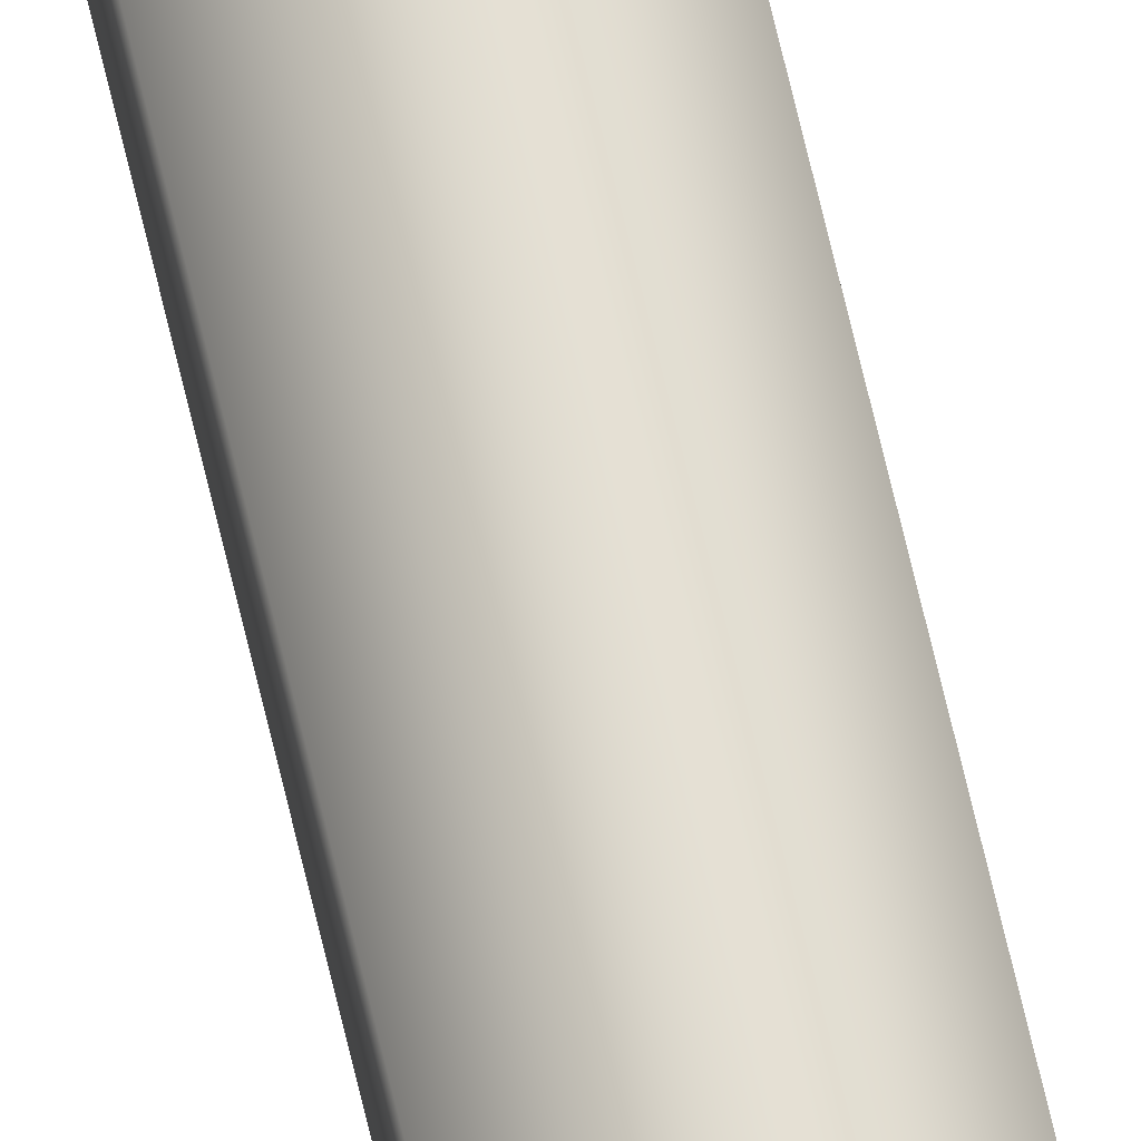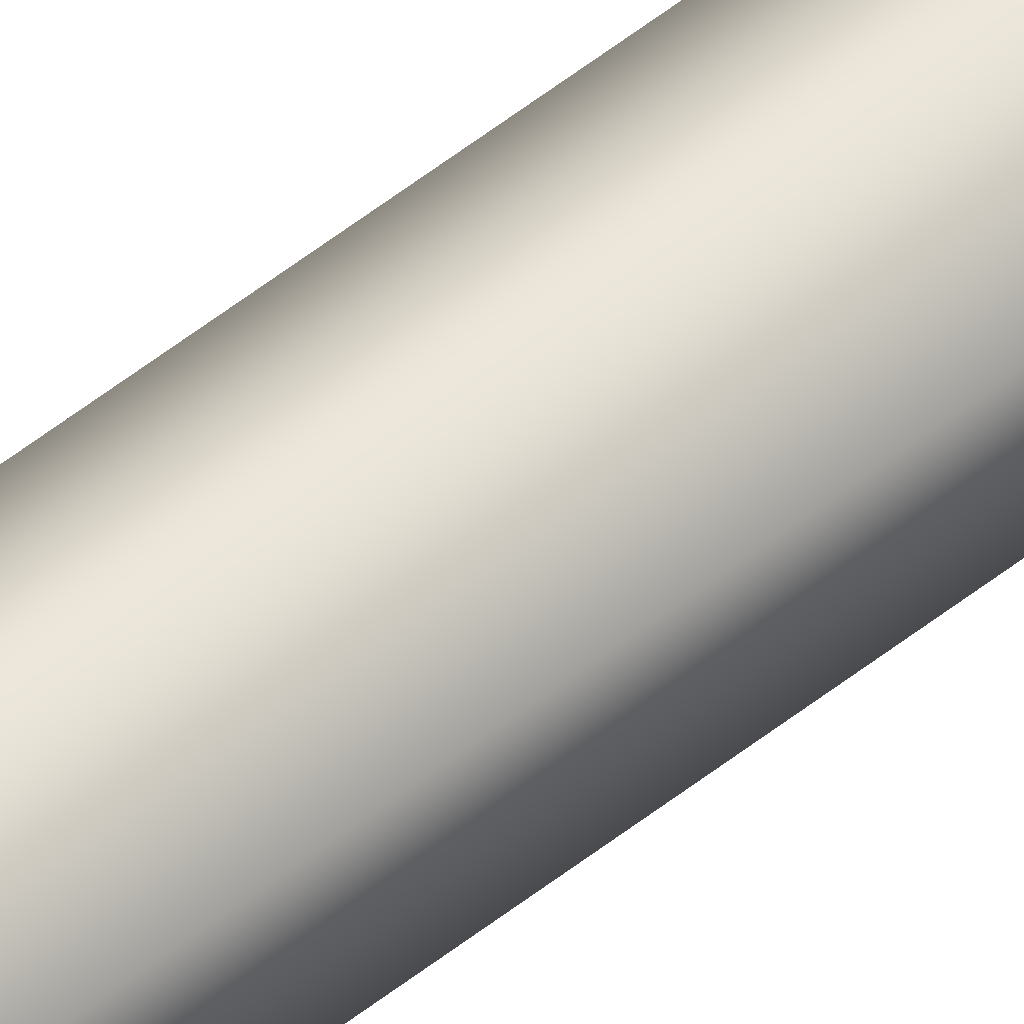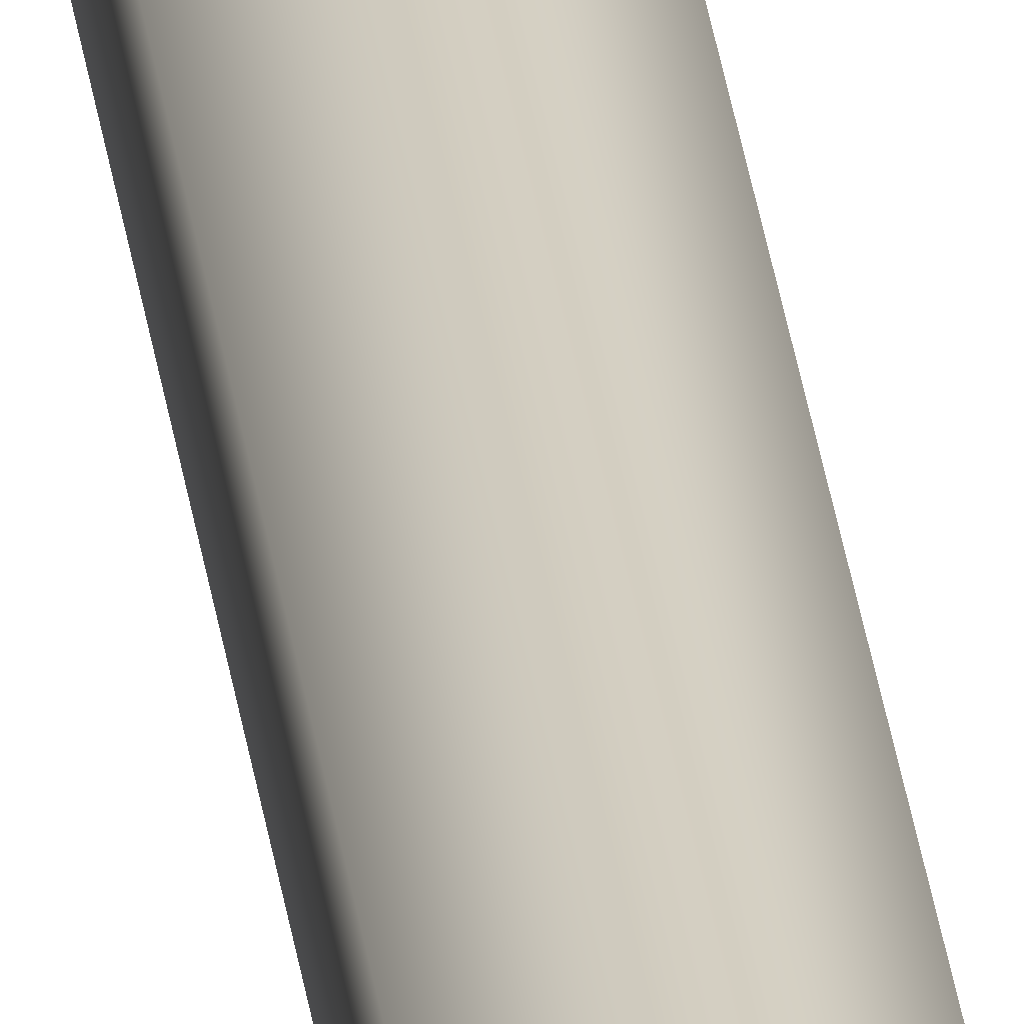
<metadata>
{"format":"obj","ext":"obj","renderer":"f3d","projection":"perspective","resolution":1024,"background":"white","views":[{"elev":68.0,"azim":166.9,"up":"+Z"},{"elev":53.7,"azim":49.7,"up":"+Z"},{"elev":25.4,"azim":174.0,"up":"+Z"}]}
</metadata>
<code>
g pm0918_00_SilkESkin_ry
v -6.366e-17 0.8862 -0.7568
v -6.948e-17 0.9124 -0.7568
v -0.006138 0.9124 -0.7532
v -0.006138 0.8862 -0.7532
v -5.628e-17 0.853 -0.7568
v -0.006137 0.9124 -0.7462
v -0.006138 0.853 -0.7532
v -4.89e-17 0.8197 -0.7568
v -0.006137 0.8862 -0.7462
v -0.006138 0.8197 -0.7532
v -4.151e-17 0.7865 -0.7568
v -6.54e-17 0.8862 -0.7426
v -7.122e-17 0.9124 -0.7426
v -0.006137 0.853 -0.7462
v -5.802e-17 0.853 -0.7426
v -0.006137 0.8197 -0.7462
v -5.063e-17 0.8197 -0.7426
v -0.006138 0.7865 -0.7532
v -3.413e-17 0.7532 -0.7568
v -0.006137 0.7865 -0.7462
v -4.325e-17 0.7865 -0.7426
v -0.006138 0.7532 -0.7532
v -2.535e-17 0.7137 -0.7568
v -0.006137 0.7532 -0.7462
v -3.586e-17 0.7532 -0.7426
v -0.006138 0.7137 -0.7532
v -1.741e-17 0.6779 -0.7568
v -0.006137 0.7137 -0.7462
v -2.709e-17 0.7137 -0.7426
v -0.006138 0.6779 -0.7532
v -9.474e-18 0.6422 -0.7568
v -0.006137 0.6779 -0.7462
v -1.915e-17 0.6779 -0.7426
v -0.006138 0.6422 -0.7532
v -1.534e-18 0.6064 -0.7568
v -0.006137 0.6422 -0.7462
v -1.121e-17 0.6422 -0.7426
v -0.006138 0.6064 -0.7532
v 6.405e-18 0.5707 -0.7568
v -0.006137 0.6064 -0.7462
v -3.271e-18 0.6064 -0.7426
v -0.006138 0.5707 -0.7532
v 1.536e-17 0.5303 -0.7568
v -0.006137 0.5707 -0.7462
v 4.669e-18 0.5707 -0.7426
v -0.006138 0.5303 -0.7532
v 2.339e-17 0.4942 -0.7568
v -0.006137 0.5303 -0.7462
v 1.363e-17 0.5303 -0.7426
v -0.006138 0.4942 -0.7532
v 3.142e-17 0.458 -0.7568
v -0.006137 0.4942 -0.7462
v 2.165e-17 0.4942 -0.7426
v -0.006138 0.458 -0.7532
v 3.945e-17 0.4219 -0.7568
v -0.006137 0.458 -0.7462
v 2.968e-17 0.458 -0.7426
v -0.006138 0.4219 -0.7532
v 4.747e-17 0.3857 -0.7568
v -0.006137 0.4219 -0.7462
v 3.771e-17 0.4219 -0.7426
v -0.006138 0.3857 -0.7532
v 5.656e-17 0.3448 -0.7568
v -0.006137 0.3857 -0.7462
v 4.574e-17 0.3857 -0.7426
v -0.006138 0.3448 -0.7532
v 6.437e-17 0.3096 -0.7568
v -0.006137 0.3448 -0.7462
v 5.482e-17 0.3448 -0.7426
v -0.006138 0.3096 -0.7532
v 7.219e-17 0.2744 -0.7568
v -0.006137 0.3096 -0.7462
v 6.264e-17 0.3096 -0.7426
v -0.006138 0.2744 -0.7532
v 8e-17 0.2392 -0.7568
v -0.006137 0.2744 -0.7462
v 7.045e-17 0.2744 -0.7426
v -0.006138 0.2392 -0.7532
v 8.781e-17 0.204 -0.7568
v -0.006137 0.2392 -0.7462
v 7.826e-17 0.2392 -0.7426
v -0.006138 0.204 -0.7532
v 9.576e-17 0.1682 -0.7568
v -0.006137 0.204 -0.7462
v 8.608e-17 0.204 -0.7426
v -0.006138 0.1682 -0.7532
v 1.041e-16 0.1309 -0.7568
v -0.006137 0.1682 -0.7462
v 9.402e-17 0.1682 -0.7426
v -0.006138 0.1309 -0.7532
v 1.124e-16 0.09352 -0.7568
v -0.006137 0.1309 -0.7462
v 1.023e-16 0.1309 -0.7426
v -0.006138 0.09352 -0.7532
v 1.206e-16 0.05616 -0.7568
v -0.006137 0.09352 -0.7462
v 1.106e-16 0.09352 -0.7426
v -0.006138 0.05616 -0.7532
v 1.289e-16 0.0188 -0.7568
v -0.006137 0.05616 -0.7462
v 1.189e-16 0.05616 -0.7426
v -0.006138 0.0188 -0.7532
v 1.342e-16 -0.004934 -0.7568
v -0.006138 -0.004934 -0.7532
v -0.006137 0.0188 -0.7462
v 1.272e-16 0.0188 -0.7426
v -0.006137 -0.004934 -0.7462
v 1.325e-16 -0.004933 -0.7426
v -6.54e-17 0.8862 -0.7426
v -7.122e-17 0.9124 -0.7426
v 0.006137 0.9124 -0.7462
v 0.006137 0.8862 -0.7462
v -5.802e-17 0.853 -0.7426
v 0.006138 0.9124 -0.7532
v 0.006137 0.853 -0.7462
v -5.063e-17 0.8197 -0.7426
v 0.006138 0.8862 -0.7532
v -6.948e-17 0.9124 -0.7568
v -6.366e-17 0.8862 -0.7568
v 0.006138 0.853 -0.7532
v -5.628e-17 0.853 -0.7568
v 0.006137 0.8197 -0.7462
v -4.325e-17 0.7865 -0.7426
v 0.006138 0.8197 -0.7532
v -4.89e-17 0.8197 -0.7568
v 0.006137 0.7865 -0.7462
v -3.586e-17 0.7532 -0.7426
v 0.006138 0.7865 -0.7532
v -4.151e-17 0.7865 -0.7568
v 0.006137 0.7532 -0.7462
v -2.709e-17 0.7137 -0.7426
v 0.006138 0.7532 -0.7532
v -3.413e-17 0.7532 -0.7568
v 0.006137 0.7137 -0.7462
v -1.915e-17 0.6779 -0.7426
v 0.006138 0.7137 -0.7532
v -2.535e-17 0.7137 -0.7568
v 0.006137 0.6779 -0.7462
v -1.121e-17 0.6422 -0.7426
v 0.006138 0.6779 -0.7532
v -1.741e-17 0.6779 -0.7568
v 0.006137 0.6422 -0.7462
v -3.271e-18 0.6064 -0.7426
v 0.006138 0.6422 -0.7532
v -9.474e-18 0.6422 -0.7568
v 0.006137 0.6064 -0.7462
v 4.669e-18 0.5707 -0.7426
v 0.006138 0.6064 -0.7532
v -1.534e-18 0.6064 -0.7568
v 0.006137 0.5707 -0.7462
v 1.363e-17 0.5303 -0.7426
v 0.006138 0.5707 -0.7532
v 6.405e-18 0.5707 -0.7568
v 0.006137 0.5303 -0.7462
v 2.165e-17 0.4942 -0.7426
v 0.006138 0.5303 -0.7532
v 1.536e-17 0.5303 -0.7568
v 0.006137 0.4942 -0.7462
v 2.968e-17 0.458 -0.7426
v 0.006138 0.4942 -0.7532
v 2.339e-17 0.4942 -0.7568
v 0.006137 0.458 -0.7462
v 3.771e-17 0.4219 -0.7426
v 0.006138 0.458 -0.7532
v 3.142e-17 0.458 -0.7568
v 0.006137 0.4219 -0.7462
v 4.574e-17 0.3857 -0.7426
v 0.006138 0.4219 -0.7532
v 3.945e-17 0.4219 -0.7568
v 0.006137 0.3857 -0.7462
v 5.482e-17 0.3448 -0.7426
v 0.006138 0.3857 -0.7532
v 4.747e-17 0.3857 -0.7568
v 0.006137 0.3448 -0.7462
v 6.264e-17 0.3096 -0.7426
v 0.006138 0.3448 -0.7532
v 5.656e-17 0.3448 -0.7568
v 0.006137 0.3096 -0.7462
v 7.045e-17 0.2744 -0.7426
v 0.006138 0.3096 -0.7532
v 6.437e-17 0.3096 -0.7568
v 0.006137 0.2744 -0.7462
v 7.826e-17 0.2392 -0.7426
v 0.006138 0.2744 -0.7532
v 7.219e-17 0.2744 -0.7568
v 0.006137 0.2392 -0.7462
v 8.608e-17 0.204 -0.7426
v 0.006138 0.2392 -0.7532
v 8e-17 0.2392 -0.7568
v 0.006137 0.204 -0.7462
v 9.402e-17 0.1682 -0.7426
v 0.006138 0.204 -0.7532
v 8.781e-17 0.204 -0.7568
v 0.006137 0.1682 -0.7462
v 1.023e-16 0.1309 -0.7426
v 0.006138 0.1682 -0.7532
v 9.576e-17 0.1682 -0.7568
v 0.006137 0.1309 -0.7462
v 1.106e-16 0.09352 -0.7426
v 0.006138 0.1309 -0.7532
v 1.041e-16 0.1309 -0.7568
v 0.006137 0.09352 -0.7462
v 1.189e-16 0.05616 -0.7426
v 0.006138 0.09352 -0.7532
v 1.124e-16 0.09352 -0.7568
v 0.006137 0.05616 -0.7462
v 1.272e-16 0.0188 -0.7426
v 0.006138 0.05616 -0.7532
v 1.206e-16 0.05616 -0.7568
v 0.006137 0.0188 -0.7462
v 1.325e-16 -0.004933 -0.7426
v 0.006137 -0.004934 -0.7462
v 0.006138 0.0188 -0.7532
v 1.289e-16 0.0188 -0.7568
v 0.006138 -0.004934 -0.7532
v 1.342e-16 -0.004934 -0.7568
v -0.006138 -0.004934 -0.7532
v -0.006137 -0.004934 -0.7462
v 1.325e-16 -0.004933 -0.7426
v 1.342e-16 -0.004934 -0.7568
v -6.948e-17 0.9124 -0.7568
v 0.006138 0.9124 -0.7532
v 0.006137 0.9124 -0.7462
v -7.122e-17 0.9124 -0.7426
v -0.006138 0.9124 -0.7532
v -6.948e-17 0.9124 -0.7568
v -7.122e-17 0.9124 -0.7426
v -0.006137 0.9124 -0.7462
v 1.325e-16 -0.004933 -0.7426
v 0.006137 -0.004934 -0.7462
v 0.006138 -0.004934 -0.7532
v 1.342e-16 -0.004934 -0.7568
g pm0918_00_SilkESkin_ry_0
f 3 2 1
f 4 3 1
f 4 1 5
f 6 3 4
f 7 4 5
f 7 5 8
f 9 6 4
f 9 4 7
f 10 7 8
f 10 8 11
f 9 12 6
f 12 13 6
f 14 9 7
f 9 14 12
f 14 7 10
f 14 15 12
f 14 16 15
f 16 14 10
f 16 17 15
f 18 10 11
f 16 10 18
f 18 11 19
f 16 20 17
f 20 16 18
f 20 21 17
f 22 18 19
f 20 18 22
f 22 19 23
f 20 24 21
f 24 20 22
f 24 25 21
f 26 22 23
f 24 22 26
f 26 23 27
f 24 28 25
f 28 24 26
f 28 29 25
f 30 26 27
f 28 26 30
f 30 27 31
f 28 32 29
f 32 28 30
f 32 33 29
f 34 30 31
f 32 30 34
f 34 31 35
f 32 36 33
f 36 32 34
f 36 37 33
f 38 34 35
f 36 34 38
f 38 35 39
f 36 40 37
f 40 36 38
f 40 41 37
f 42 38 39
f 40 38 42
f 42 39 43
f 40 44 41
f 44 40 42
f 44 45 41
f 46 42 43
f 44 42 46
f 46 43 47
f 44 48 45
f 48 44 46
f 48 49 45
f 50 46 47
f 48 46 50
f 50 47 51
f 48 52 49
f 52 48 50
f 52 53 49
f 54 50 51
f 52 50 54
f 54 51 55
f 52 56 53
f 56 52 54
f 56 57 53
f 58 54 55
f 56 54 58
f 58 55 59
f 56 60 57
f 60 56 58
f 60 61 57
f 62 58 59
f 60 58 62
f 62 59 63
f 60 64 61
f 64 60 62
f 64 65 61
f 66 62 63
f 64 62 66
f 66 63 67
f 64 68 65
f 68 64 66
f 68 69 65
f 70 66 67
f 68 66 70
f 70 67 71
f 68 72 69
f 72 68 70
f 72 73 69
f 74 70 71
f 72 70 74
f 74 71 75
f 72 76 73
f 76 72 74
f 76 77 73
f 78 74 75
f 76 74 78
f 78 75 79
f 76 80 77
f 80 76 78
f 80 81 77
f 82 78 79
f 80 78 82
f 82 79 83
f 80 84 81
f 84 80 82
f 84 85 81
f 86 82 83
f 84 82 86
f 86 83 87
f 84 88 85
f 88 84 86
f 88 89 85
f 90 86 87
f 88 86 90
f 90 87 91
f 88 92 89
f 92 88 90
f 92 93 89
f 94 90 91
f 92 90 94
f 94 91 95
f 92 96 93
f 96 92 94
f 96 97 93
f 98 94 95
f 96 94 98
f 98 95 99
f 96 100 97
f 100 96 98
f 100 101 97
f 102 98 99
f 100 98 102
f 102 99 103
f 104 102 103
f 100 105 101
f 105 100 102
f 105 102 104
f 105 106 101
f 107 105 104
f 105 107 106
f 107 108 106
f 111 110 109
f 112 111 109
f 112 109 113
f 114 111 112
f 115 112 113
f 115 113 116
f 117 114 112
f 117 112 115
f 118 114 117
f 119 118 117
f 119 117 120
f 120 117 115
f 121 119 120
f 122 115 116
f 120 115 122
f 122 116 123
f 121 120 124
f 124 120 122
f 125 121 124
f 126 122 123
f 124 122 126
f 126 123 127
f 125 124 128
f 128 124 126
f 129 125 128
f 130 126 127
f 128 126 130
f 130 127 131
f 129 128 132
f 132 128 130
f 133 129 132
f 134 130 131
f 132 130 134
f 134 131 135
f 133 132 136
f 136 132 134
f 137 133 136
f 138 134 135
f 136 134 138
f 138 135 139
f 137 136 140
f 140 136 138
f 141 137 140
f 142 138 139
f 140 138 142
f 142 139 143
f 141 140 144
f 144 140 142
f 145 141 144
f 146 142 143
f 144 142 146
f 146 143 147
f 145 144 148
f 148 144 146
f 149 145 148
f 150 146 147
f 148 146 150
f 150 147 151
f 149 148 152
f 152 148 150
f 153 149 152
f 154 150 151
f 152 150 154
f 154 151 155
f 153 152 156
f 156 152 154
f 157 153 156
f 158 154 155
f 156 154 158
f 158 155 159
f 157 156 160
f 160 156 158
f 161 157 160
f 162 158 159
f 160 158 162
f 162 159 163
f 161 160 164
f 164 160 162
f 165 161 164
f 166 162 163
f 164 162 166
f 166 163 167
f 165 164 168
f 168 164 166
f 169 165 168
f 170 166 167
f 168 166 170
f 170 167 171
f 169 168 172
f 172 168 170
f 173 169 172
f 174 170 171
f 172 170 174
f 174 171 175
f 173 172 176
f 176 172 174
f 177 173 176
f 178 174 175
f 176 174 178
f 178 175 179
f 177 176 180
f 180 176 178
f 181 177 180
f 182 178 179
f 180 178 182
f 182 179 183
f 181 180 184
f 184 180 182
f 185 181 184
f 186 182 183
f 184 182 186
f 186 183 187
f 185 184 188
f 188 184 186
f 189 185 188
f 190 186 187
f 188 186 190
f 190 187 191
f 189 188 192
f 192 188 190
f 193 189 192
f 194 190 191
f 192 190 194
f 194 191 195
f 193 192 196
f 196 192 194
f 197 193 196
f 198 194 195
f 196 194 198
f 198 195 199
f 197 196 200
f 200 196 198
f 201 197 200
f 202 198 199
f 200 198 202
f 202 199 203
f 201 200 204
f 204 200 202
f 205 201 204
f 206 202 203
f 204 202 206
f 206 203 207
f 205 204 208
f 208 204 206
f 209 205 208
f 210 206 207
f 208 206 210
f 210 207 211
f 212 210 211
f 209 208 213
f 213 208 210
f 213 210 212
f 214 209 213
f 215 213 212
f 214 213 215
f 216 214 215
f 219 218 217
f 220 219 217
f 223 222 221
f 224 223 221
f 227 226 225
f 228 227 225
f 231 230 229
f 232 231 229

</code>
